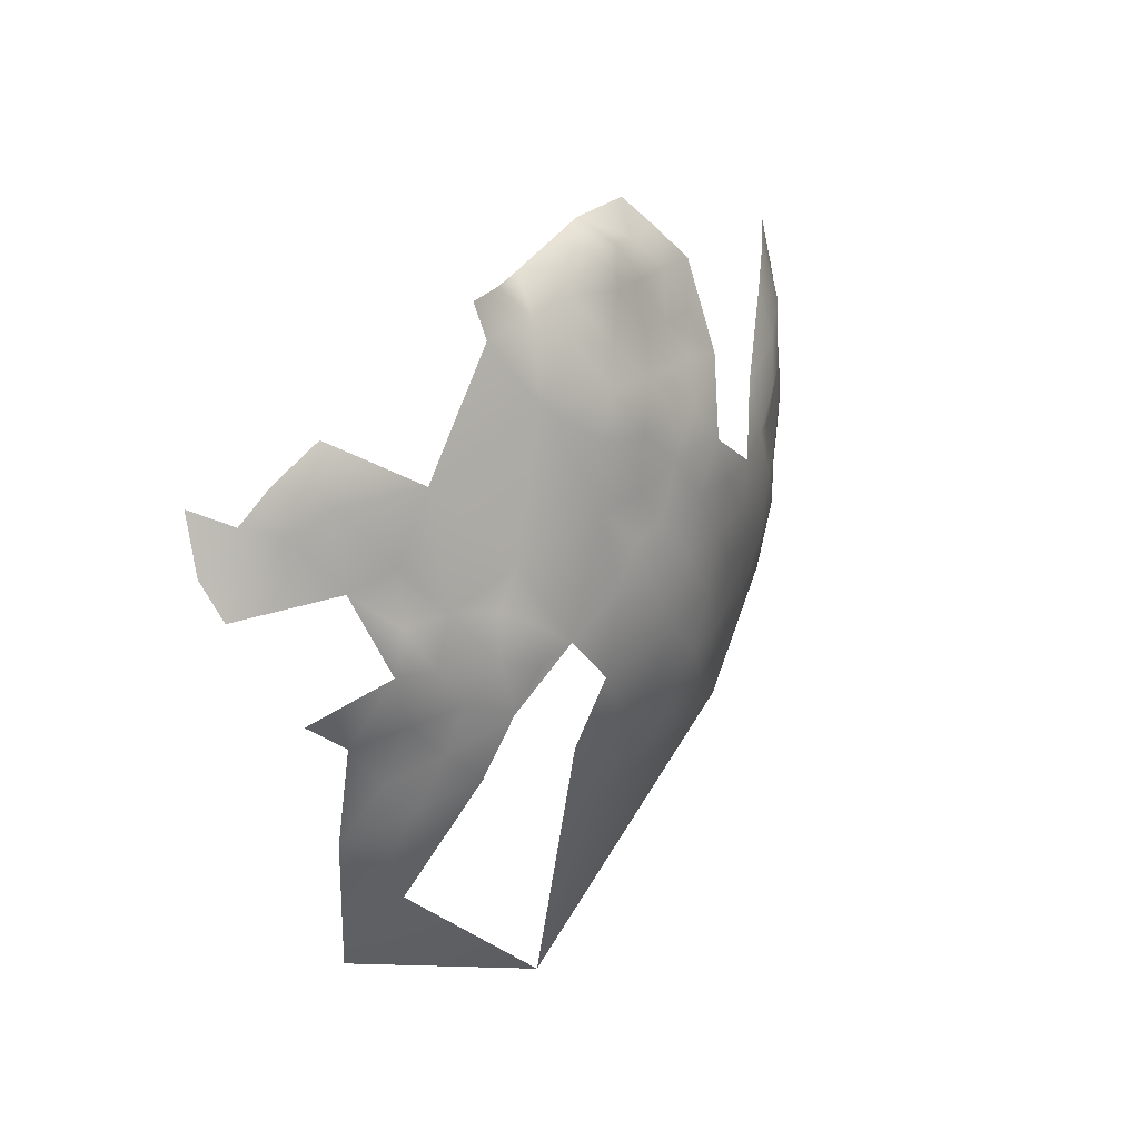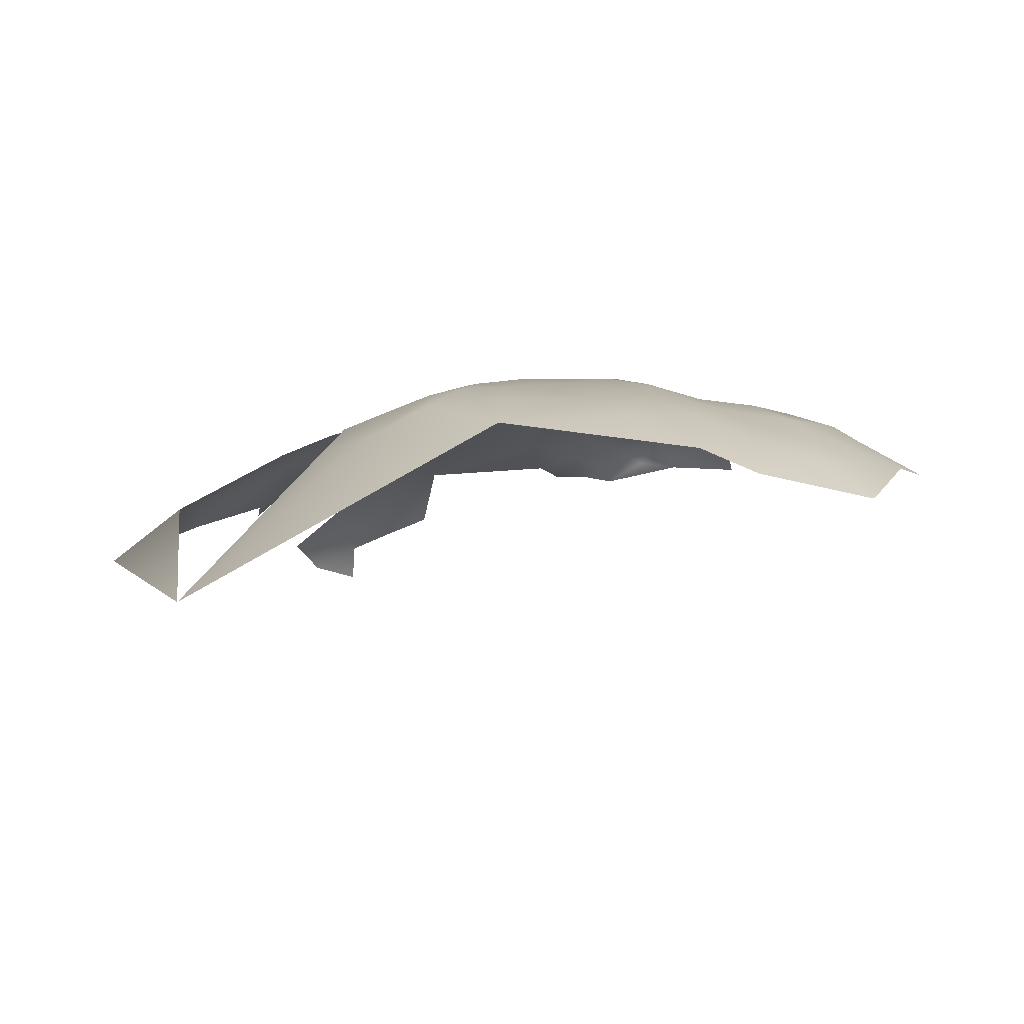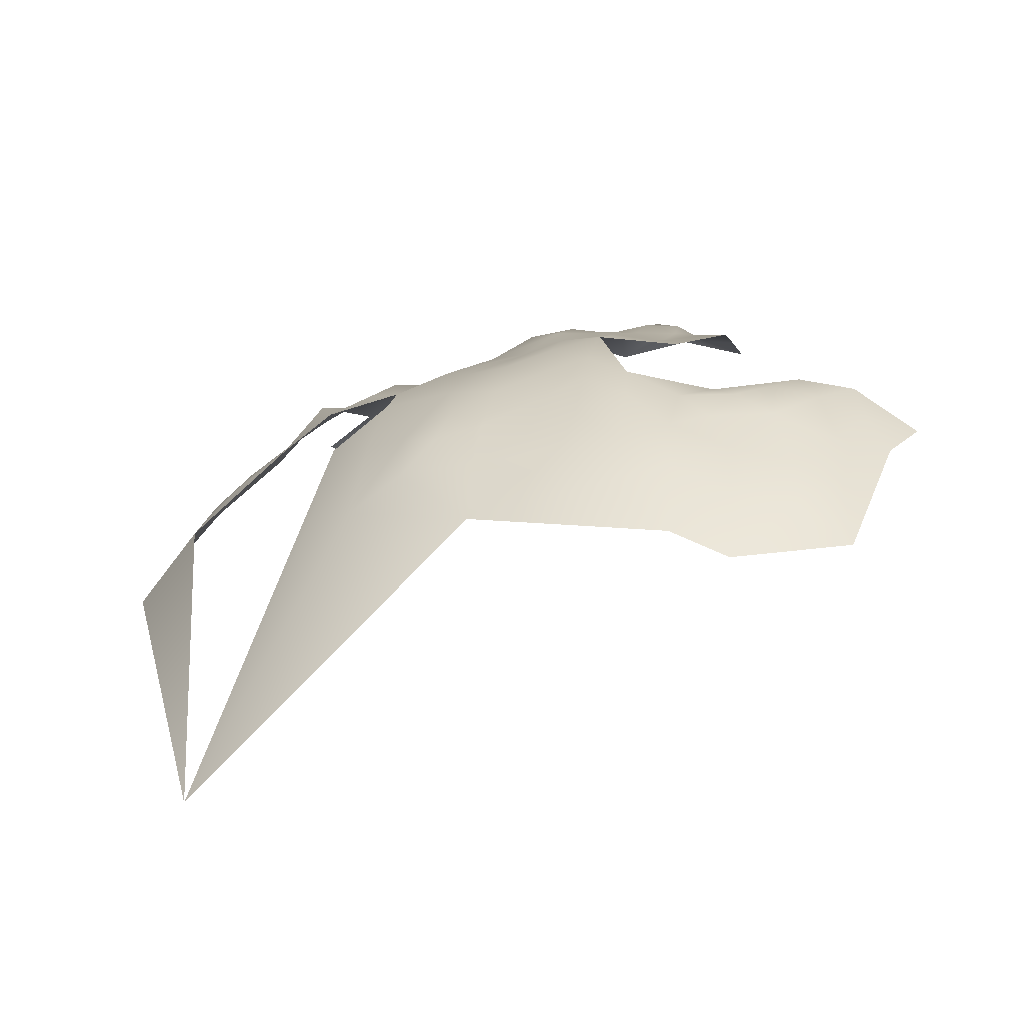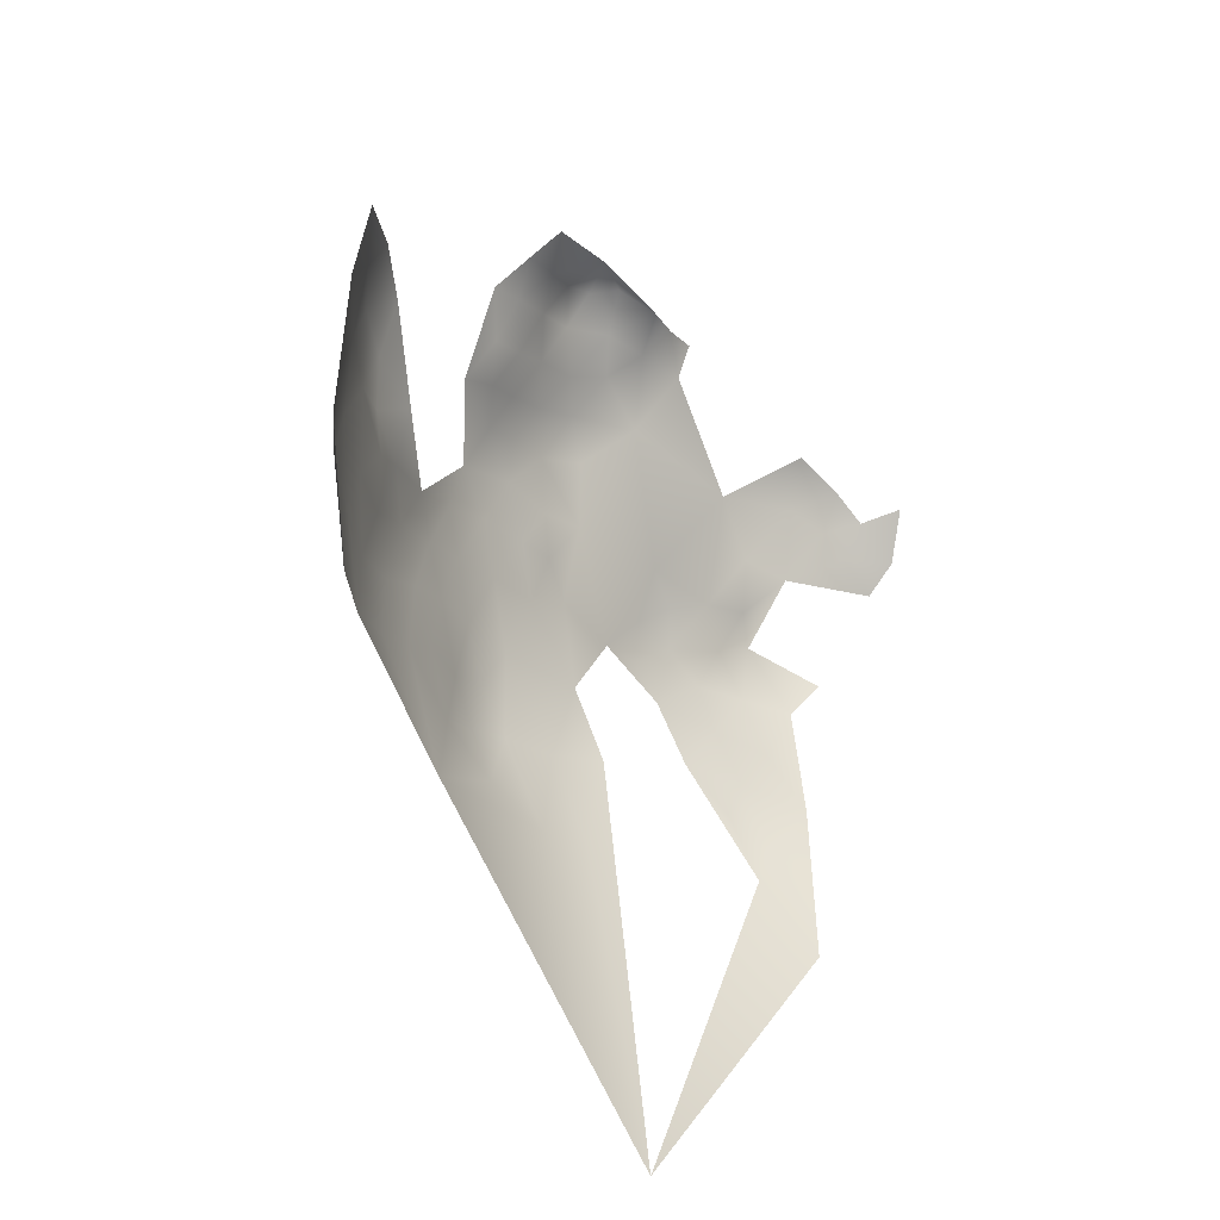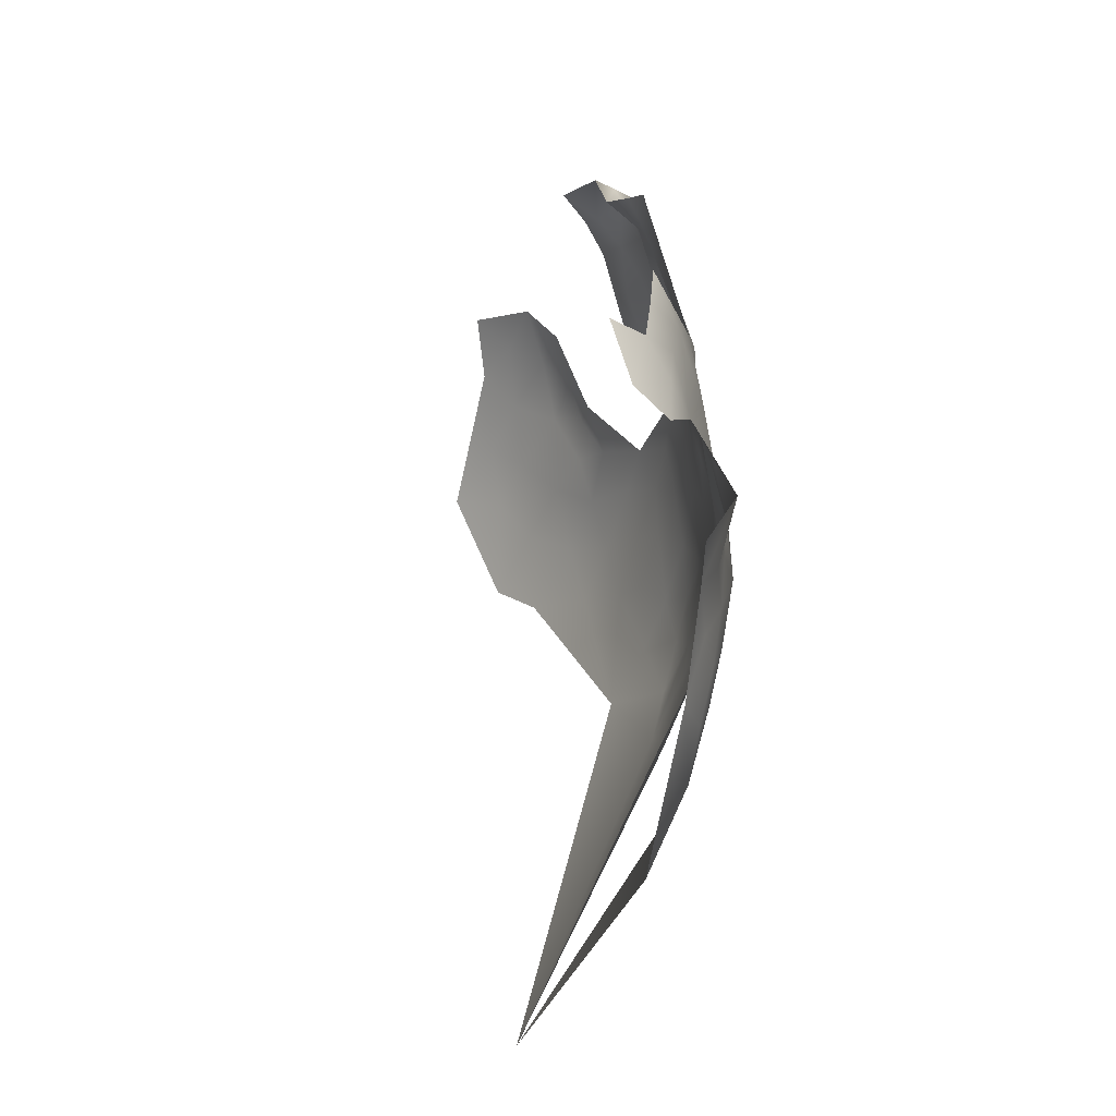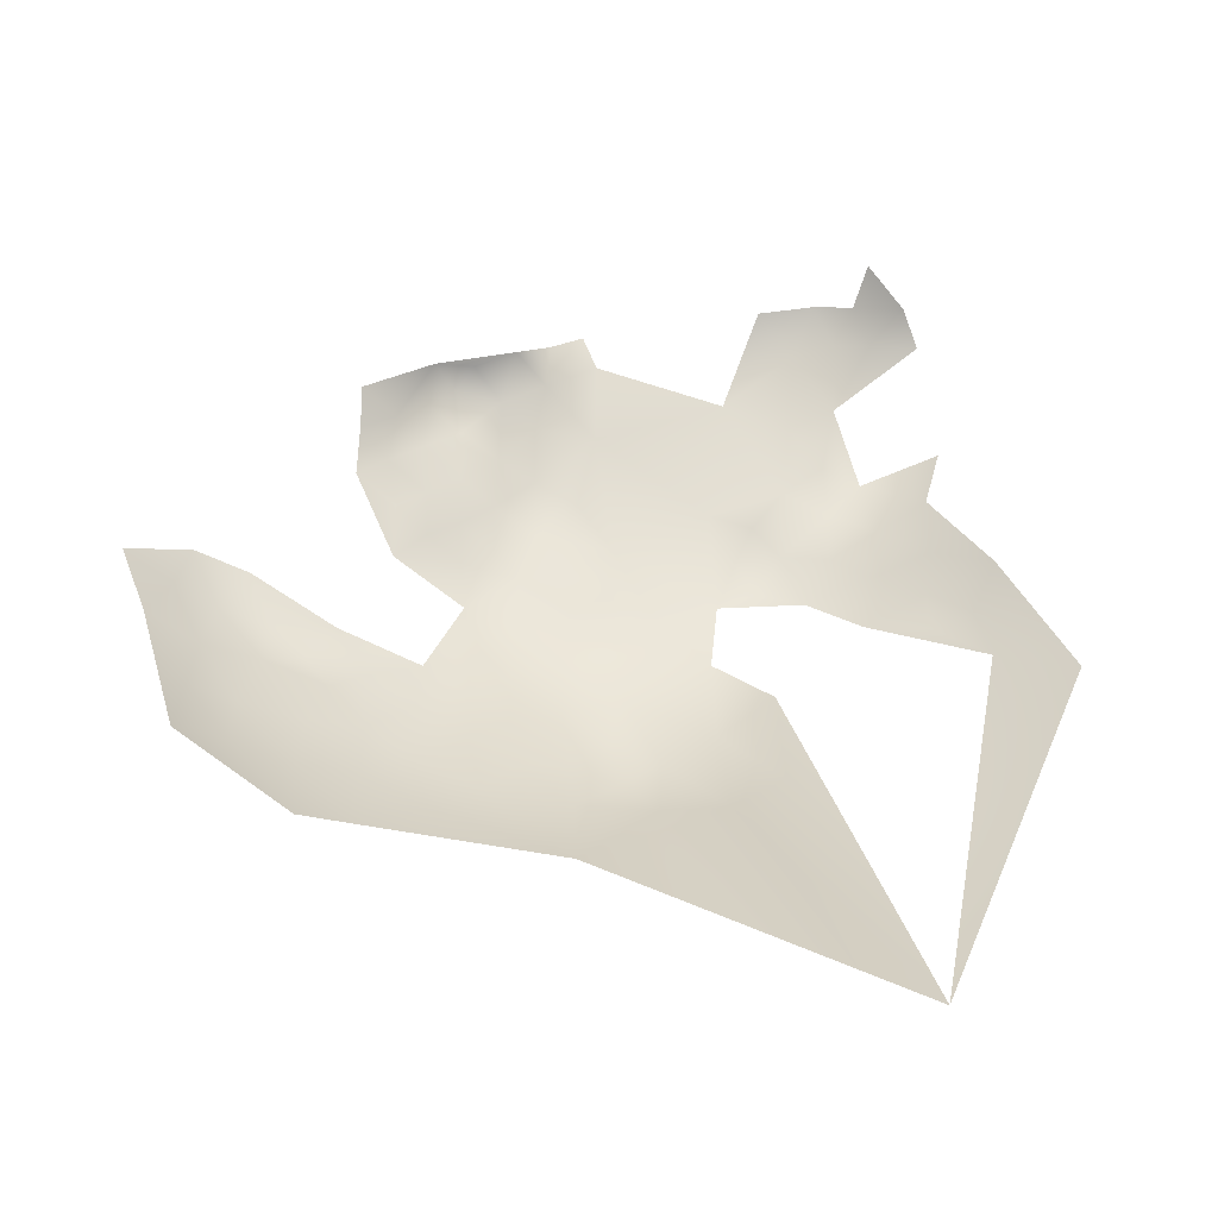
<metadata>
{"format":"obj","ext":"obj","renderer":"f3d","projection":"perspective","resolution":1024,"background":"white","views":[{"elev":69.3,"azim":40.0,"up":"+Z"},{"elev":-68.4,"azim":109.2,"up":"+Z"},{"elev":-45.9,"azim":120.2,"up":"+Z"},{"elev":-61.0,"azim":-140.3,"up":"+Z"},{"elev":-54.4,"azim":-28.1,"up":"+Y"},{"elev":-64.3,"azim":-85.7,"up":"+Z"}]}
</metadata>
<code>
v -639.7 -157.3 -102.4
v -623.8 -192.1 -115.2
v -623.9 -186.8 -114.1
v -623.7 -181.9 -114.1
v -626.4 -184 -111.5
v -621.3 -184 -117.6
v -620.3 -189 -118.9
v -619.4 -194.9 -123.4
v -628.1 -179.3 -110.9
v -621 -179.5 -119.8
v -626.7 -192.4 -110.1
v -621.1 -172.3 -120.1
v -622.9 -167.7 -119.1
v -619.9 -168.4 -123.7
v -619.9 -201.9 -125.9
v -621.4 -206.4 -125.5
v -619.3 -207.6 -131.6
v -621.9 -201.8 -121.7
v -622.7 -196.5 -118.2
v -625.9 -197.6 -113.4
v -628.6 -203 -112.5
v -625.1 -202.7 -117.9
v -625.4 -209.1 -121.8
v -620.7 -215.7 -138.2
v -619.5 -163.1 -126
v -622.6 -163.7 -120.8
v -616.2 -168.8 -130.5
v -622.1 -158.3 -123
v -625.4 -164 -117
v -625.1 -158.5 -118
v -614.5 -167.3 -136.6
v -612.7 -168.3 -142.2
v -614.8 -163.4 -140.7
v -616.7 -162.6 -133.3
v -617.9 -157.4 -136.5
v -619.6 -157.5 -129.8
v -619.9 -153.1 -133.5
v -621.8 -153.3 -127.6
v -622.7 -148.7 -132
v -618.4 -153.2 -140.3
v -621 -148.1 -137.8
v -613.2 -172.7 -139.2
v -624.1 -152.6 -121.9
v -627.6 -152.4 -117.9
v -616.4 -158.2 -143.3
v -613.8 -163.9 -147.5
v -612.1 -172.3 -146.7
v -630.9 -149.1 -117.3
v -630.3 -145.6 -121
v -634.1 -145.9 -116.1
v -634.4 -149.1 -113.9
v -630.7 -152.3 -114.4
v -637.7 -145.1 -111.8
v -637.8 -148.8 -109.1
v -634.4 -152.6 -110.3
v -627.8 -155.8 -115.4
v -627.8 -160.4 -112.6
v -616.7 -155 -148
v -619.2 -148.7 -146.4
v -634.8 -156.8 -107.4
v -631.1 -156 -111.5
v -637.6 -152.8 -105.3
v -640.6 -149.5 -104.3
v -641.4 -146.3 -108.5
v -644.8 -150.5 -102.5
v -641 -152.5 -101.6
v -643.5 -154.6 -100.7
v -644.7 -159.3 -100.4
v -624.6 -143.3 -137.3
v -637.3 -141.9 -114.1
v -641.4 -142.6 -111.1
v -645.2 -143 -109.1
v -643.9 -163 -97.35
v -643.8 -166.6 -94.7
v -649 -183.8 -92.84
v -640.4 -162.3 -100.1
v -612.9 -179.4 -148.2
v -614.4 -178.6 -136.4
v -616.2 -184.9 -131.8
v -617.5 -178.5 -126.3
v -613.7 -185.2 -144.8
v -613.2 -164.1 -156.8
v -621.5 -143.5 -151.7
v -621.3 -144.3 -161.6
v -625.1 -138.3 -155.9
v -625.5 -138.4 -147.7
v -622.5 -143.7 -144.1
v -629.1 -132.5 -149.9
v -628.8 -132.4 -156.9
v -633 -128.4 -161.6
v -632.6 -128.4 -152.1
v -637.4 -123.9 -145.2
v -633.2 -128.6 -144.8
v -633.2 -129.5 -137
v -637 -125.8 -139
v -637.8 -126.9 -132.6
v -629.2 -134 -141.3
v -630.4 -134.2 -135.3
v -634.2 -132.2 -131.4
v -627.3 -137.6 -137.8
v -628.6 -140.6 -133.9
v -625.8 -140.2 -141.4
v -618.3 -150 -153.9
v -641.4 -121.5 -139.5
v -641 -168 -97.17
v -636.6 -160.8 -102.9
v -635.1 -167.4 -103.9
v -644.9 -192.7 -92.89
v -641 -194.7 -95.51
v -640 -190 -95.62
v -644.9 -197.1 -94.07
v -645.1 -202.6 -96.4
v -649.3 -199.1 -93.02
v -641 -198.7 -96.34
v -640.7 -203.9 -97.38
v -644.5 -186.5 -92.67
v -626.1 -168.7 -114.2
v -629.5 -165 -108.7
v -631.9 -160.5 -107.3
v -628.1 -196.3 -105.8
v -630.5 -192.3 -105.7
v -629 -187.7 -108.4
v -624.9 -139.1 -165.1
v -631.6 -205 -106.8
v -633.9 -188.9 -101.9
v -635.6 -194 -101.6
v -636.3 -181.8 -99.6
v -611.8 -197 -183.2
f 105 73 74
f 105 76 73
f 53 71 64
f 53 64 54
f 111 114 109
f 66 63 65
f 66 65 67
f 48 52 44
f 64 71 72
f 55 60 61
f 70 71 53
f 29 13 26
f 108 111 109
f 51 48 50
f 51 52 48
f 68 73 76
f 56 44 52
f 4 9 5
f 13 29 117
f 108 109 110
f 122 121 11
f 62 63 66
f 1 76 106
f 11 121 120
f 4 5 3
f 55 61 52
f 55 52 51
f 112 115 114
f 68 76 1
f 119 61 60
f 119 57 61
f 49 50 48
f 66 1 62
f 112 114 111
f 56 52 61
f 56 61 57
f 7 6 3
f 7 3 2
f 26 13 14
f 26 14 25
f 107 106 76
f 62 60 55
f 35 37 36
f 97 98 100
f 12 14 13
f 28 26 25
f 30 26 28
f 30 29 26
f 53 50 70
f 54 62 55
f 54 55 51
f 105 107 76
f 108 110 116
f 113 112 111
f 32 33 31
f 32 31 42
f 37 38 36
f 37 39 38
f 30 56 57
f 67 1 66
f 67 68 1
f 30 44 56
f 94 99 98
f 27 25 14
f 54 64 63
f 54 63 62
f 37 35 40
f 53 54 51
f 53 51 50
f 101 100 98
f 20 19 2
f 20 2 11
f 126 121 125
f 91 93 88
f 6 4 3
f 37 41 39
f 97 94 98
f 96 94 95
f 96 99 94
f 27 31 34
f 41 37 40
f 10 4 6
f 8 19 18
f 8 18 15
f 89 91 88
f 34 35 36
f 86 87 83
f 92 104 95
f 100 69 102
f 100 101 69
f 39 41 69
f 30 28 43
f 30 43 44
f 83 87 59
f 29 30 57
f 58 40 45
f 22 20 21
f 22 18 19
f 22 19 20
f 46 33 32
f 60 62 1
f 86 102 87
f 3 5 122
f 7 2 19
f 7 19 8
f 103 83 59
f 118 57 119
f 38 43 28
f 46 45 33
f 85 86 83
f 60 106 119
f 60 1 106
f 34 31 33
f 20 11 120
f 16 15 18
f 12 13 117
f 87 102 69
f 49 48 44
f 59 40 58
f 28 25 36
f 28 36 38
f 35 45 40
f 97 100 102
f 11 3 122
f 11 2 3
f 77 78 81
f 81 78 79
f 17 15 16
f 64 65 63
f 23 16 18
f 23 18 22
f 47 32 42
f 103 59 58
f 125 121 122
f 123 85 84
f 93 94 97
f 34 25 27
f 34 36 25
f 126 120 121
f 117 29 57
f 117 57 118
f 68 67 65
f 122 5 9
f 41 87 69
f 90 91 89
f 126 109 114
f 93 92 95
f 93 95 94
f 49 44 43
f 91 92 93
f 21 20 120
f 21 120 124
f 88 93 97
f 96 95 104
f 10 6 7
f 86 88 97
f 86 97 102
f 80 12 10
f 119 106 107
f 35 34 33
f 35 33 45
f 126 110 109
f 72 65 64
f 39 69 101
f 85 89 88
f 85 88 86
f 84 85 83
f 84 83 103
f 77 47 42
f 77 42 78
f 10 9 4
f 70 50 49
f 101 98 99
f 59 87 41
f 59 41 40
f 125 127 110
f 125 110 126
f 80 14 12
f 58 45 46
f 39 43 38
f 47 46 32
f 27 42 31
f 27 14 80
f 17 16 23
f 23 22 21
f 123 89 85
f 78 80 79
f 126 114 115
f 127 125 122
f 127 116 110
f 90 89 123
f 78 42 27
f 78 27 80
f 82 58 46
f 82 46 47
f 17 8 15
f 127 122 9
f 103 58 82
f 90 92 91
f 127 107 105
f 24 17 23
f 77 82 47
f 84 103 82
f 128 82 77
f 128 77 81
f 128 81 79
f 128 17 24
f 107 118 119
f 117 10 12
f 107 117 118
f 117 9 10
f 107 9 117
f 127 9 107

</code>
